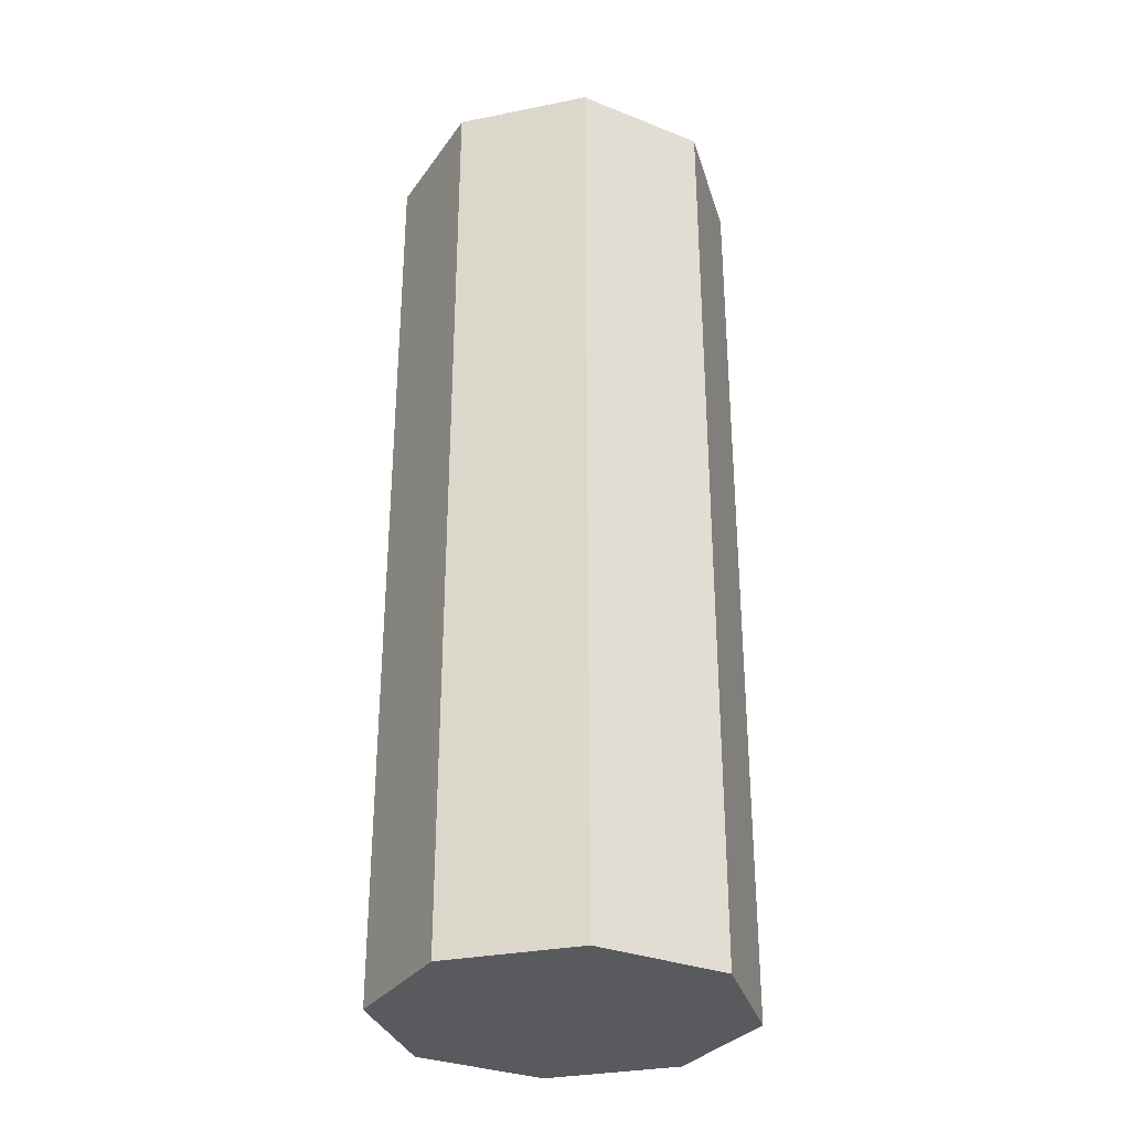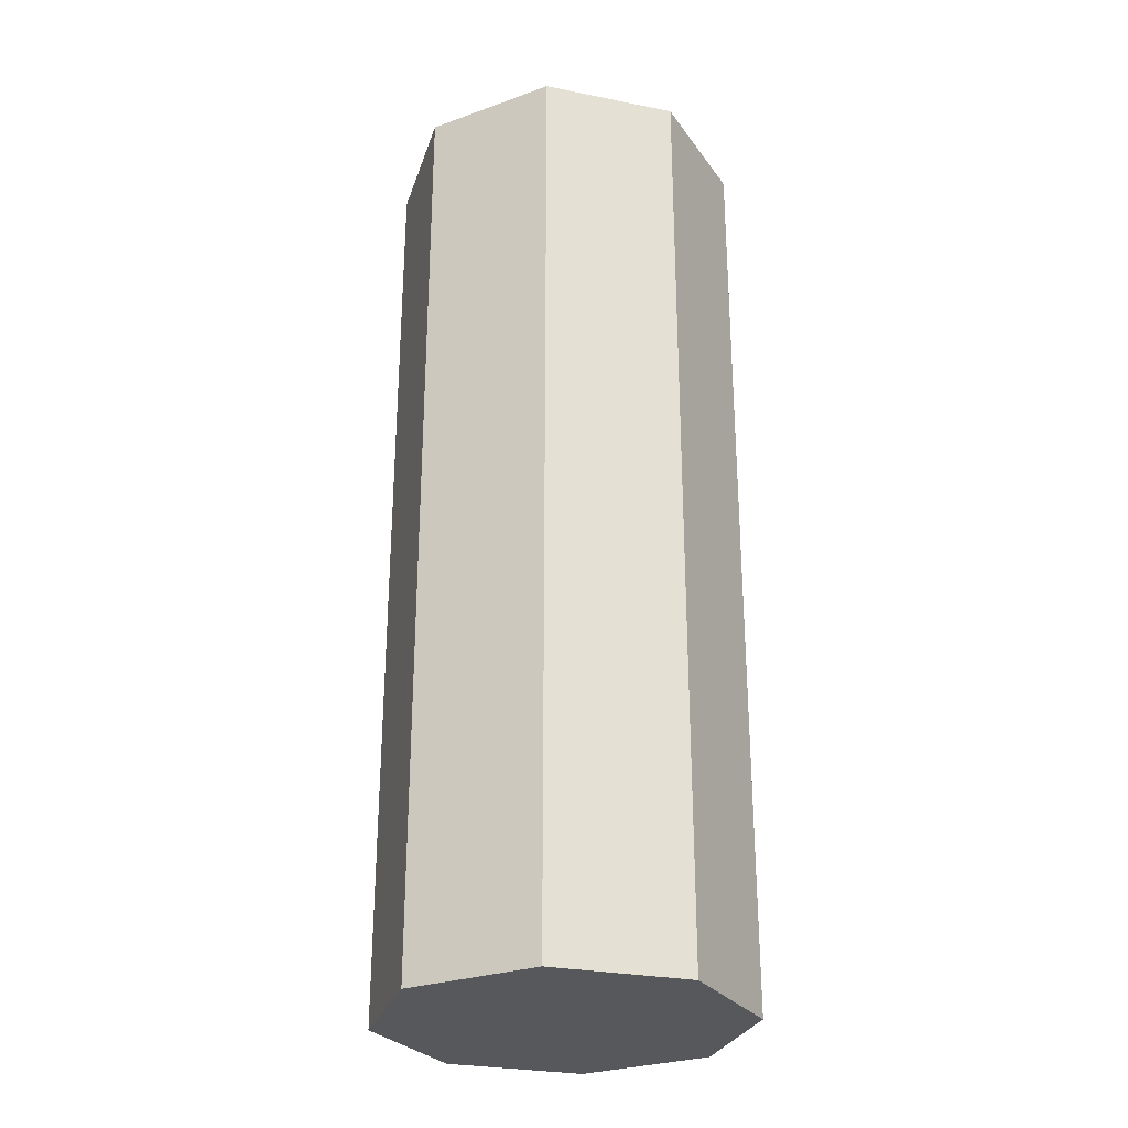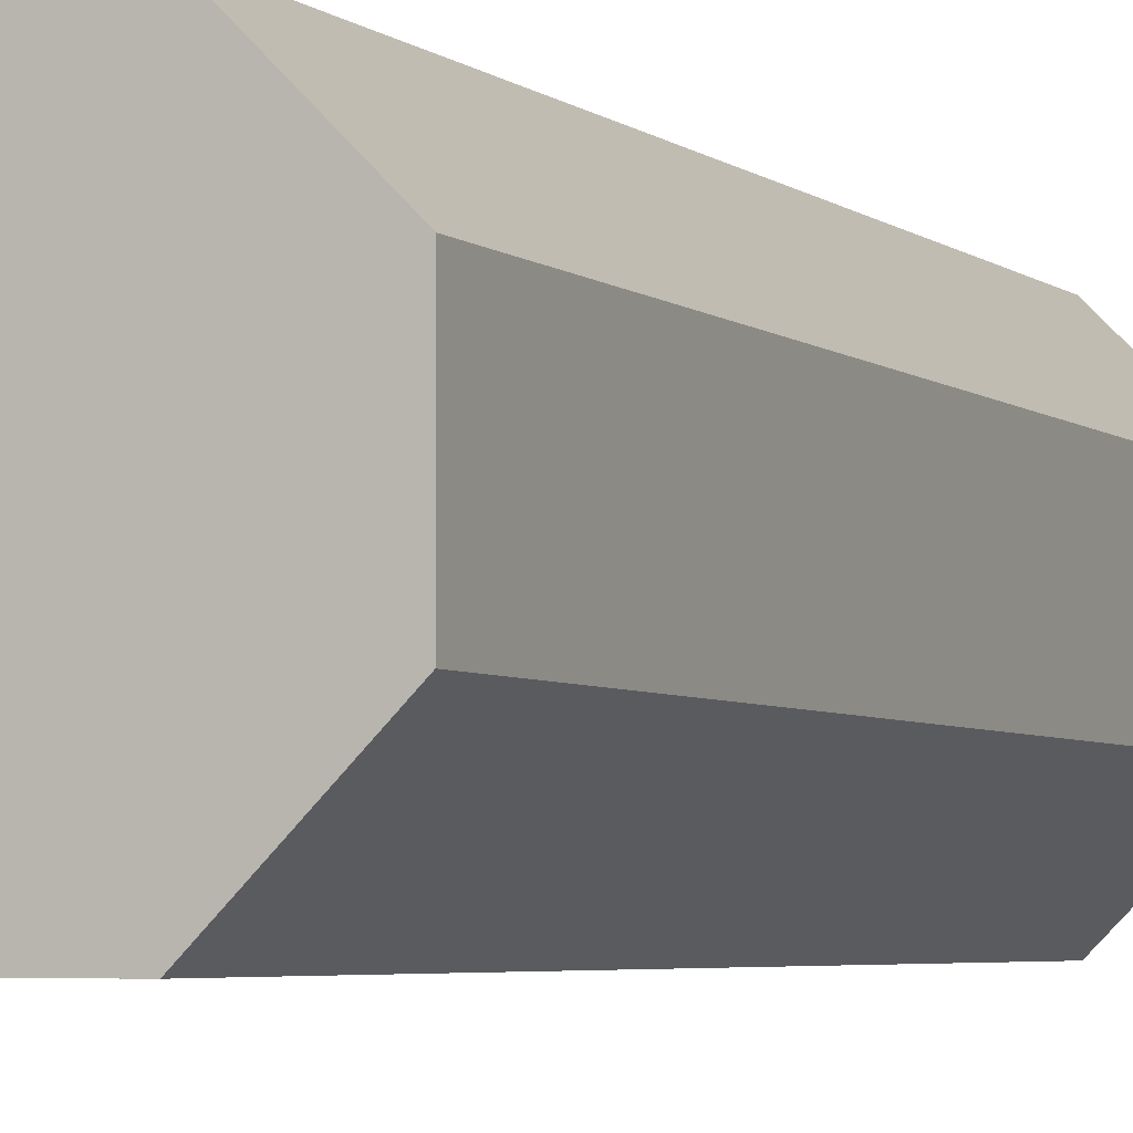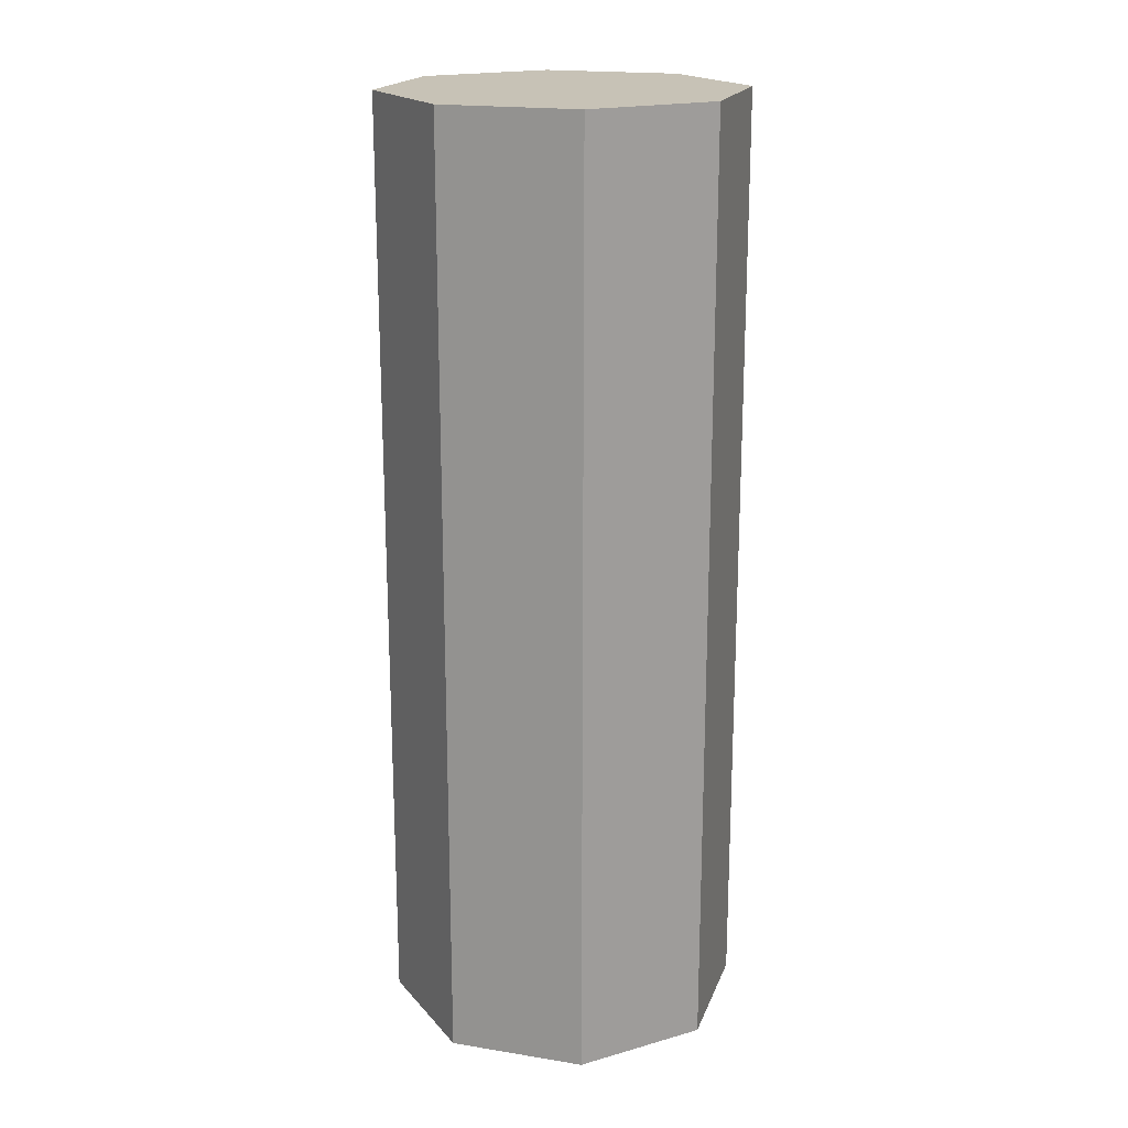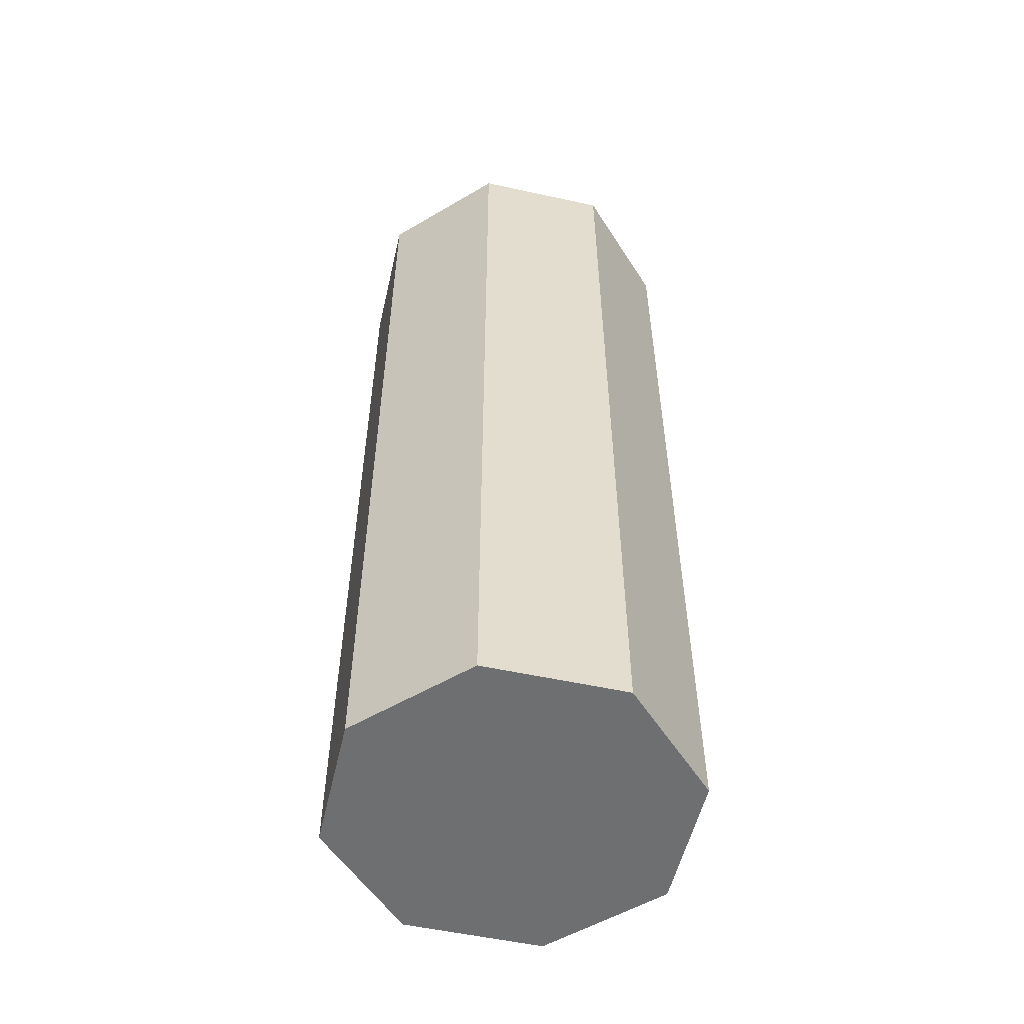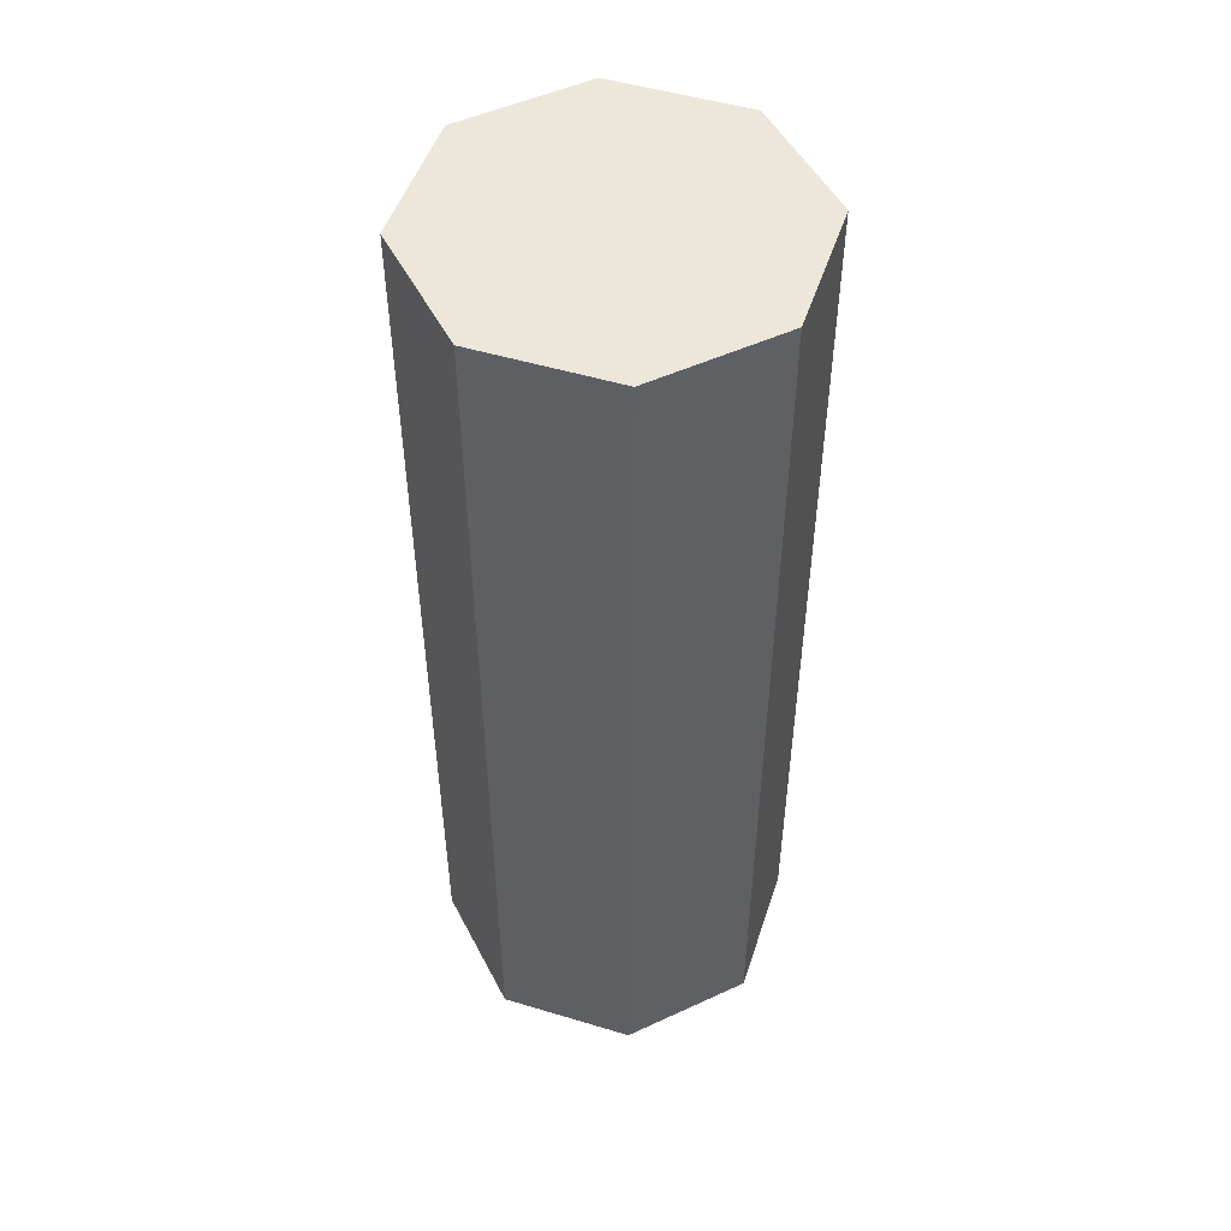
<metadata>
{"format":"obj","ext":"obj","renderer":"f3d","projection":"perspective","resolution":1024,"background":"white","views":[{"elev":-31.5,"azim":-164.2,"up":"+Y"},{"elev":-28.2,"azim":28.3,"up":"+Y"},{"elev":-4.2,"azim":24.0,"up":"+Z"},{"elev":19.1,"azim":16.9,"up":"+Y"},{"elev":-54.5,"azim":-13.0,"up":"+Y"},{"elev":50.5,"azim":-116.8,"up":"+Y"}]}
</metadata>
<code>
o object1
g object1
v -0.1 0.75 -0.4586
v -0.1 0.75 -0.5414
v -0.1586 0.75 -0.6
v -0.2414 0.75 -0.6
v -0.3 0.75 -0.5414
v -0.3 0.75 -0.4586
v -0.2414 0.75 -0.4
v -0.1586 0.75 -0.4
v -0.2 0.75 -0.5
v -0.1 0.1793 -0.4586
v -0.1 0.1793 -0.5414
v -0.1586 0.1793 -0.6
v -0.2414 0.1793 -0.6
v -0.3 0.1793 -0.5414
v -0.3 0.1793 -0.4586
v -0.2414 0.1793 -0.4
v -0.1586 0.1793 -0.4
v -0.2 0.1793 -0.5
f 1 2 9
f 7 8 9
f 6 7 9
f 5 6 9
f 4 5 9
f 3 4 9
f 2 3 9
f 8 1 9
f 17 16 18
f 11 10 18
f 12 11 18
f 13 12 18
f 14 13 18
f 15 14 18
f 16 15 18
f 10 17 18
f 2 1 10
f 2 10 11
f 3 2 12
f 2 11 12
f 4 3 12
f 4 12 13
f 5 4 13
f 5 13 14
f 6 5 14
f 6 14 15
f 7 6 16
f 6 15 16
f 8 7 17
f 7 16 17
f 1 8 17
f 1 17 10

</code>
